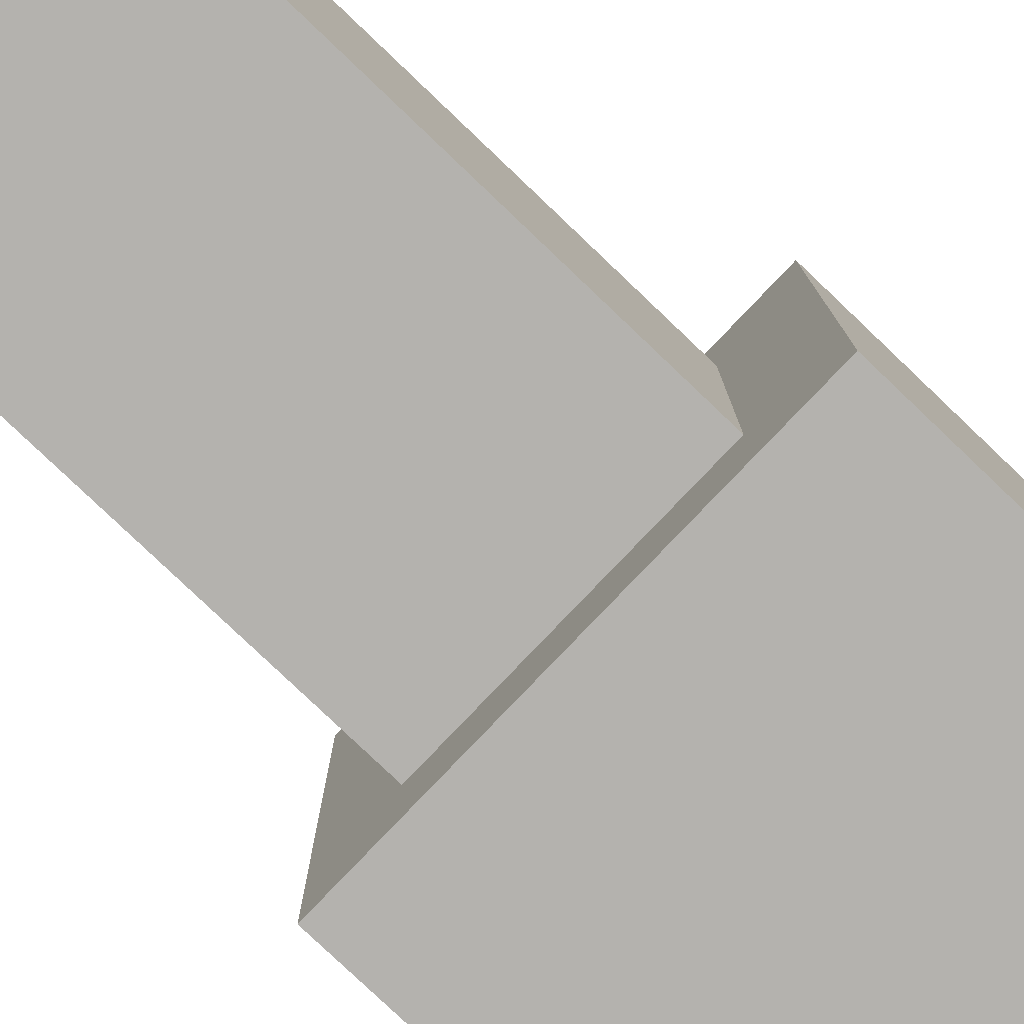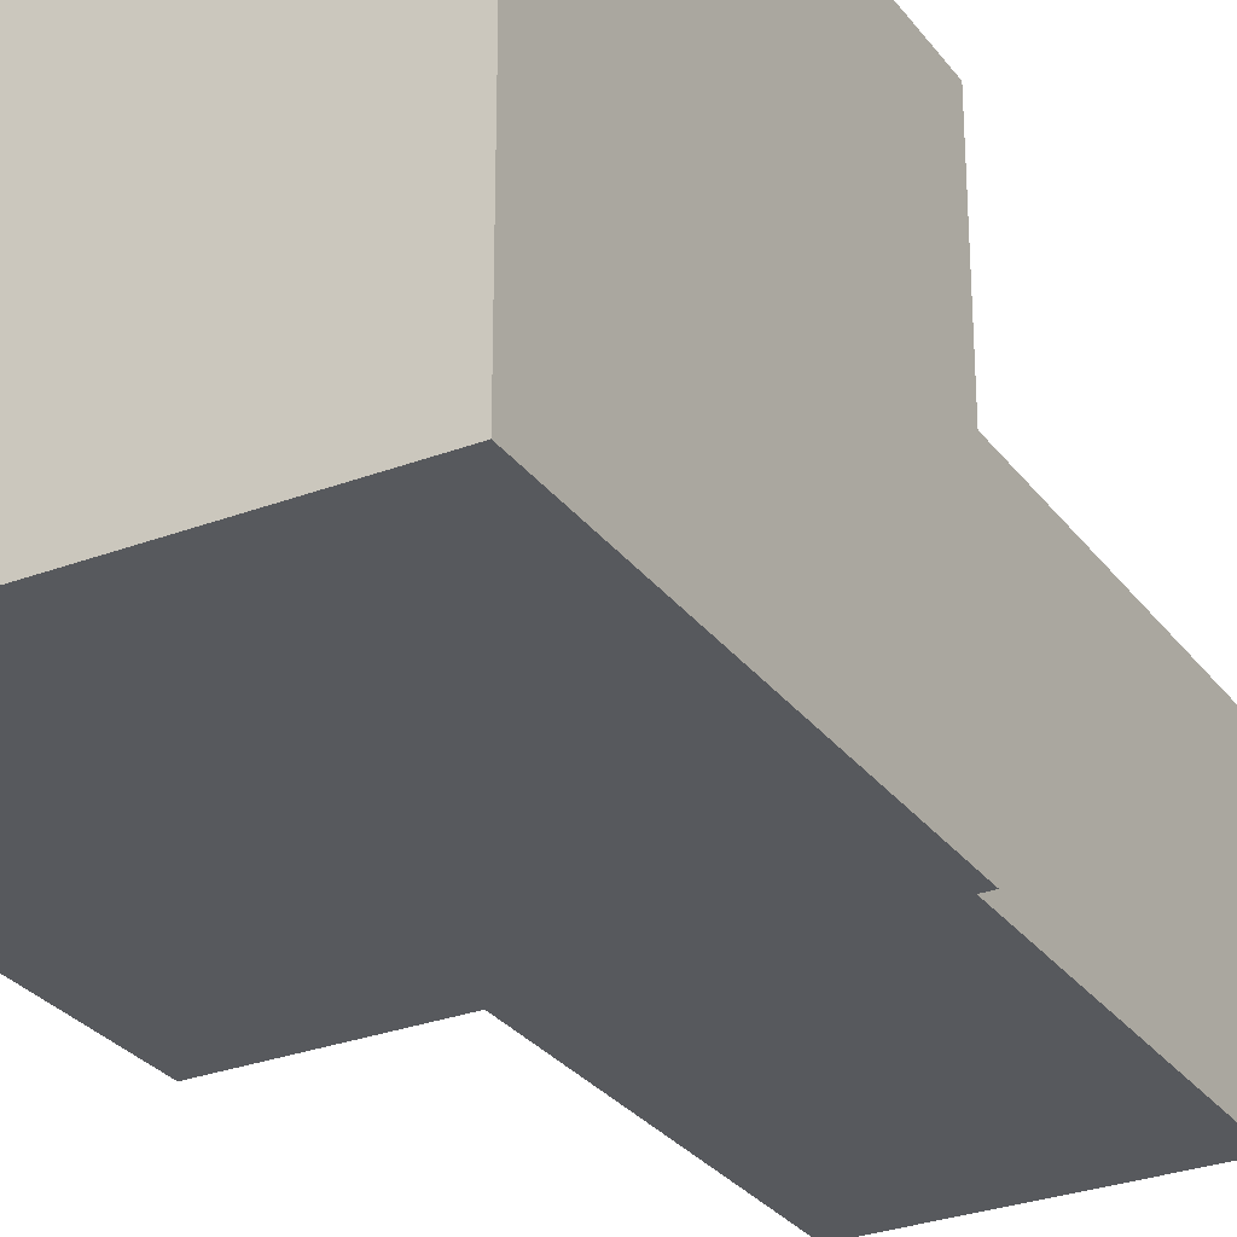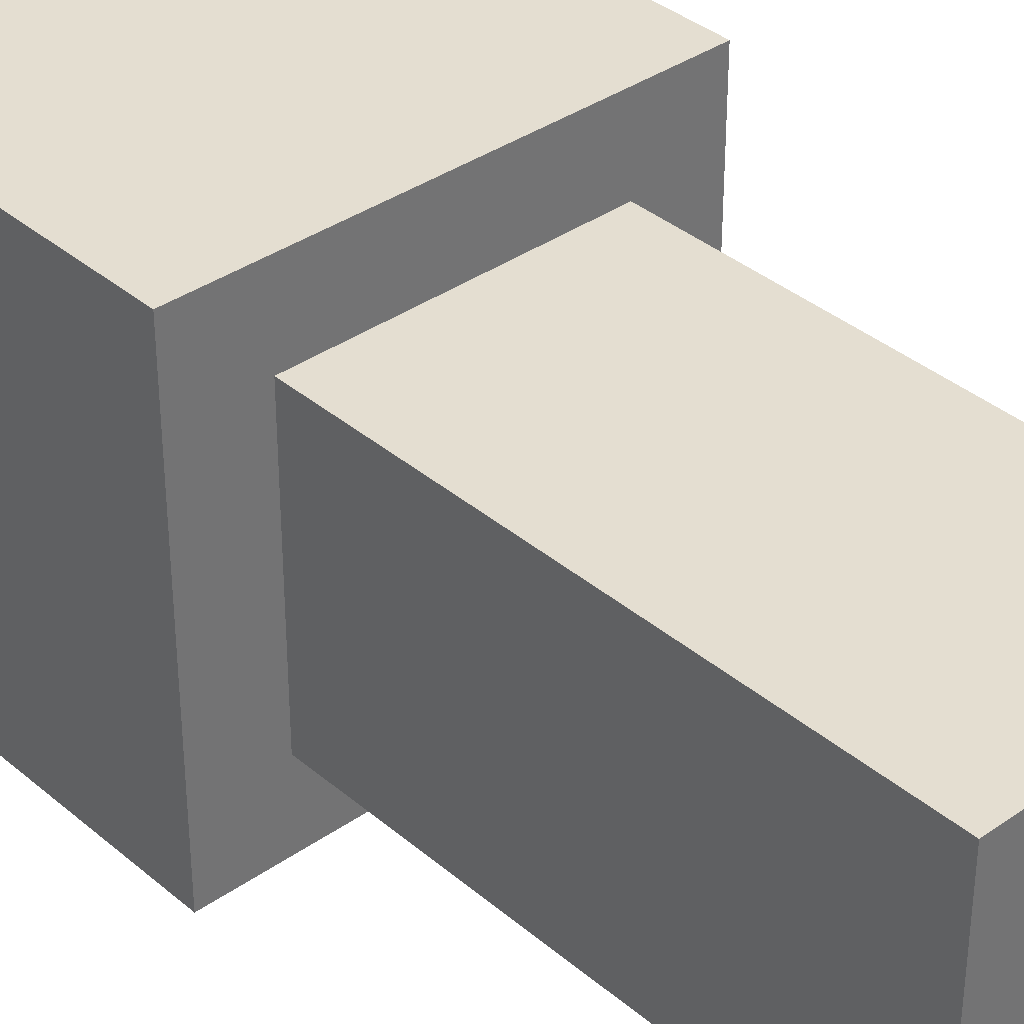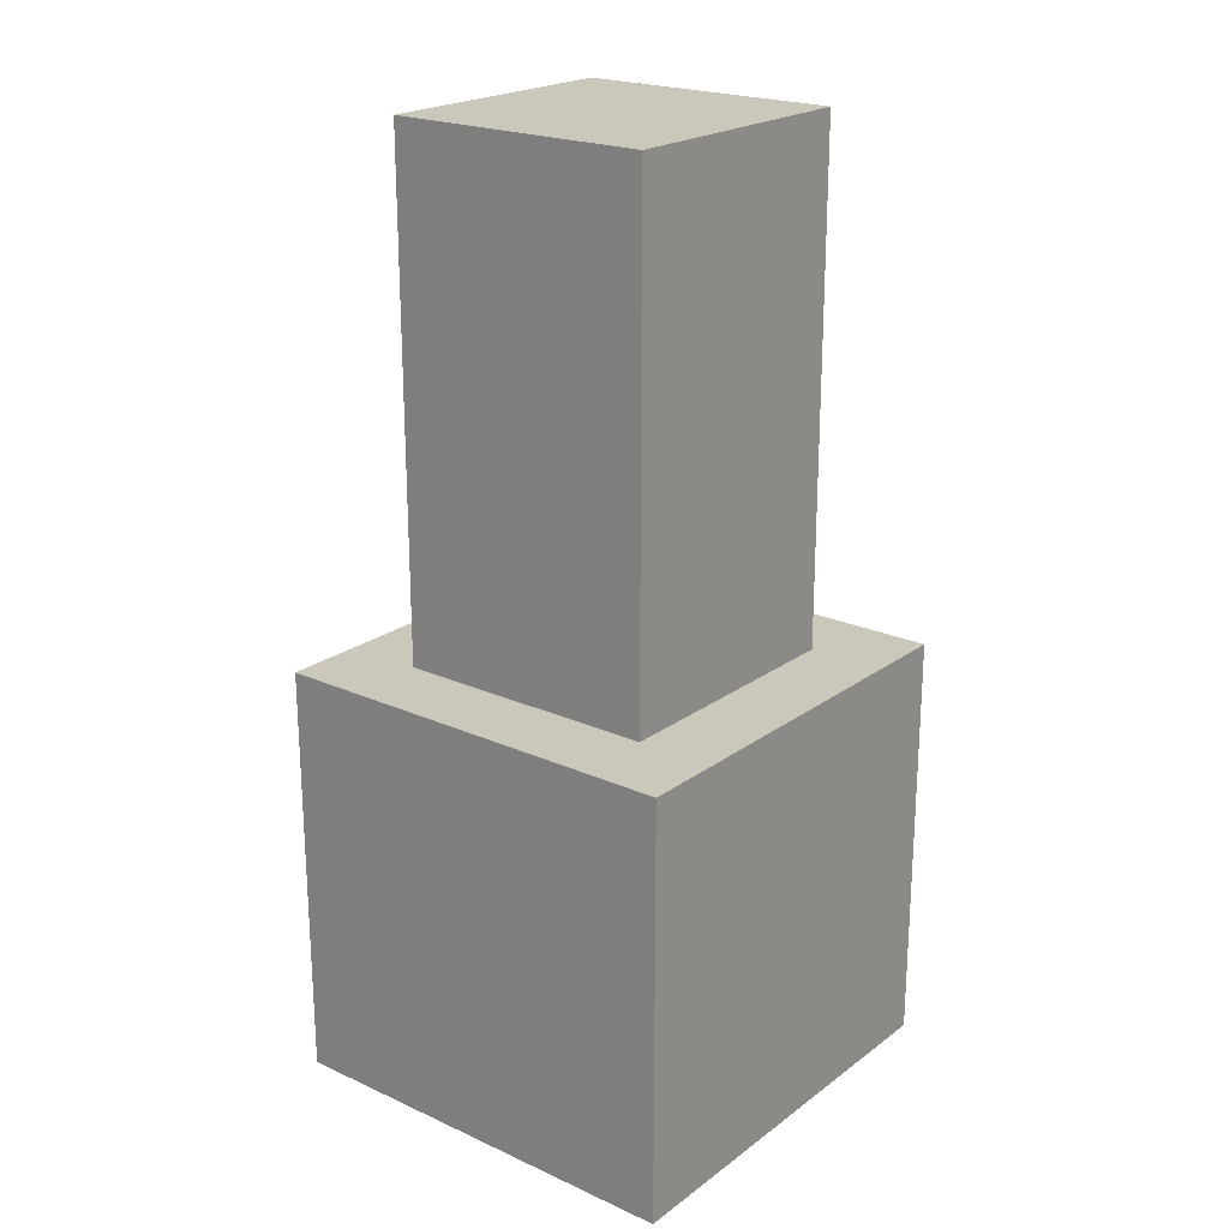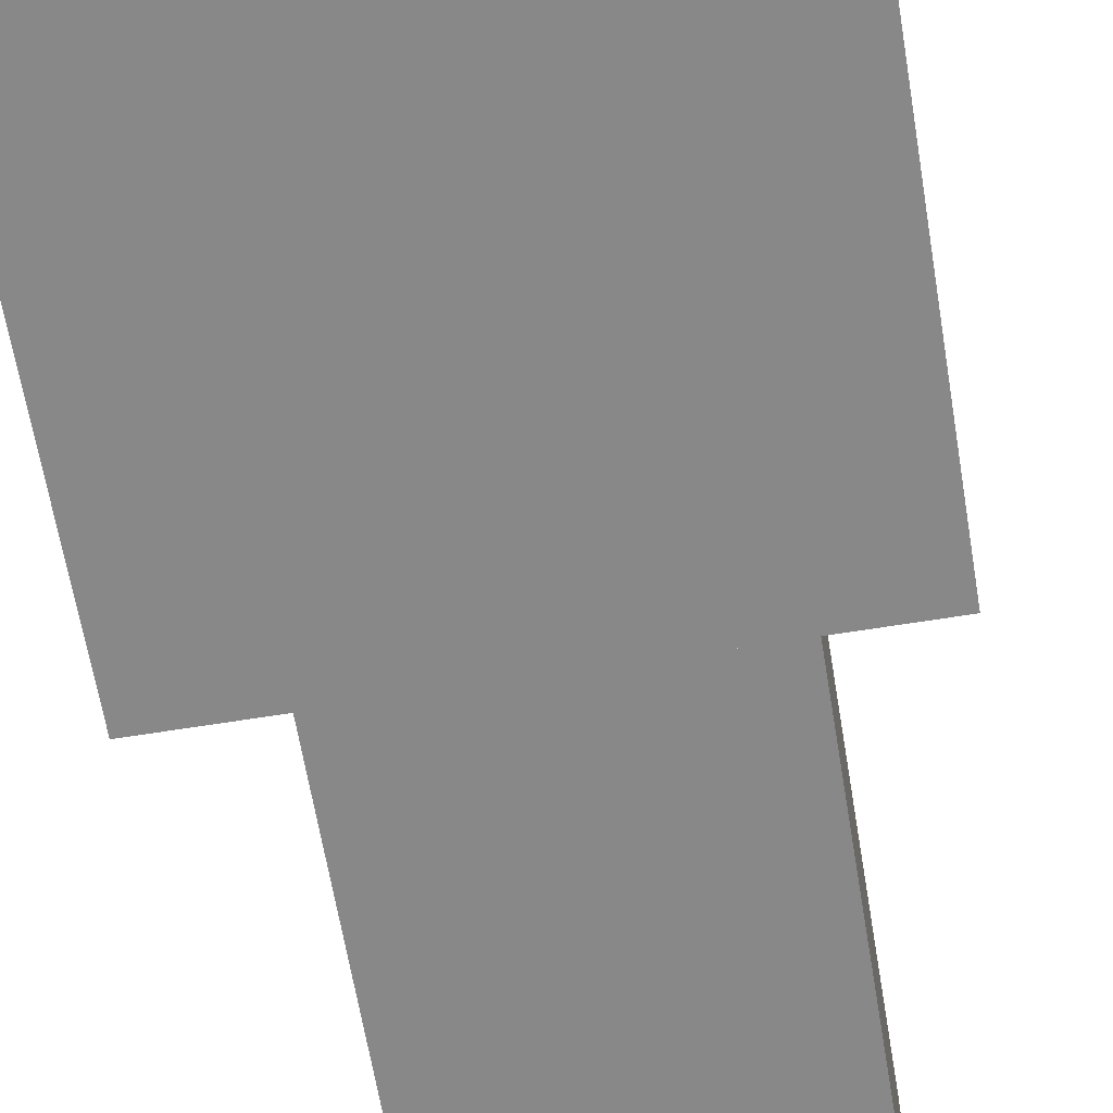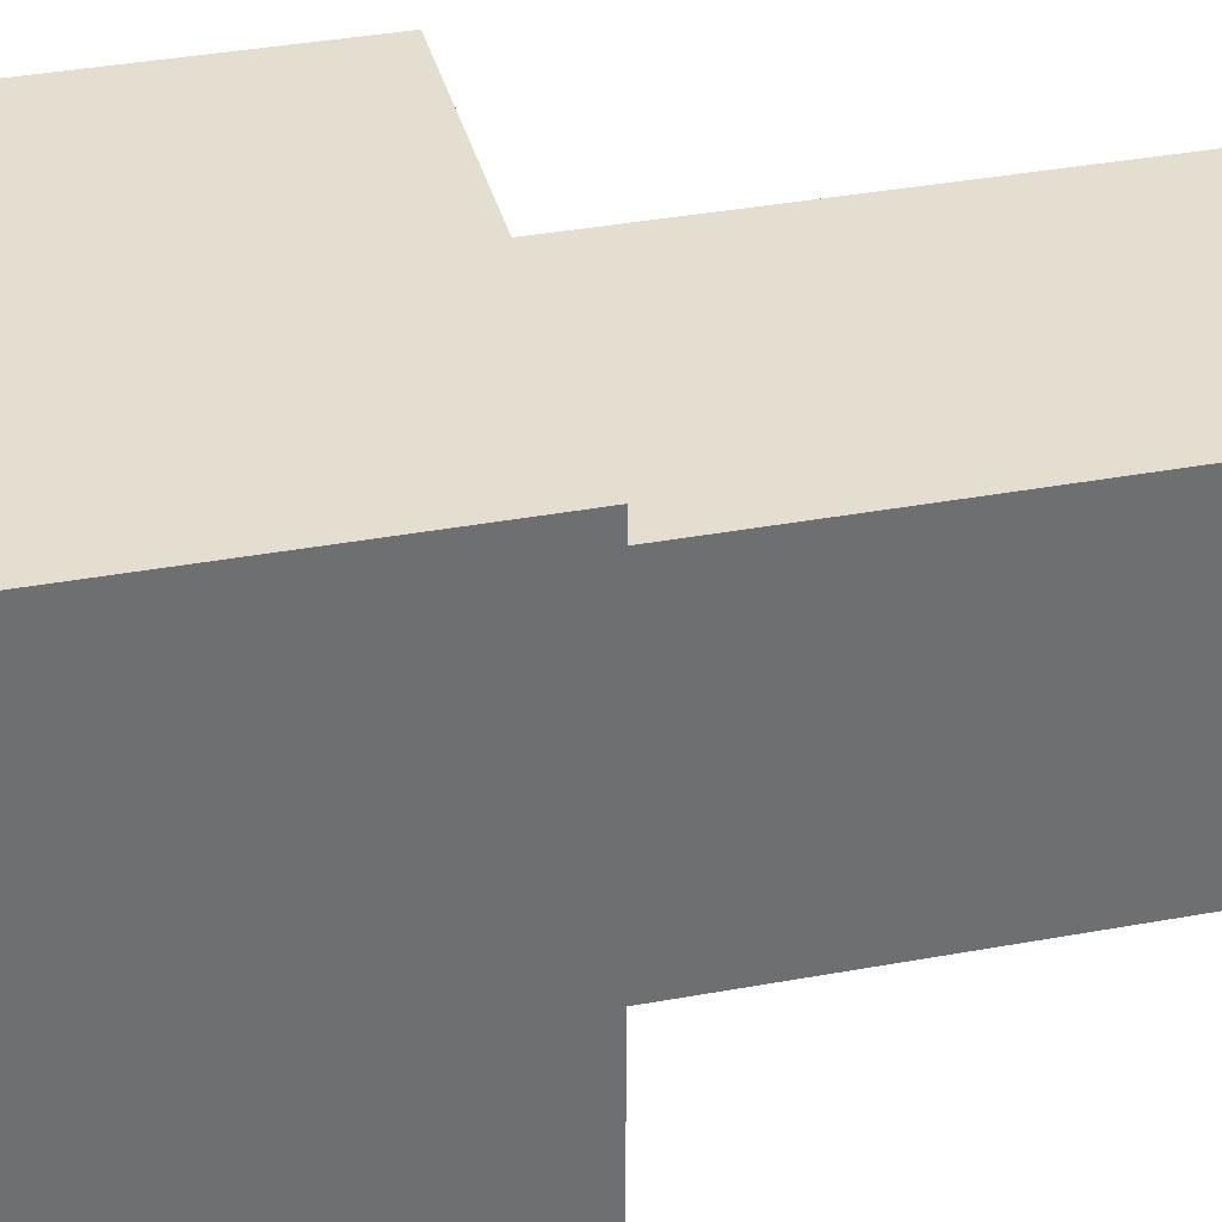
<metadata>
{"format":"obj","ext":"obj","renderer":"f3d","projection":"perspective","resolution":1024,"background":"white","views":[{"elev":-79.8,"azim":-133.6,"up":"+Z"},{"elev":-29.1,"azim":29.4,"up":"+Z"},{"elev":36.4,"azim":137.7,"up":"+Z"},{"elev":21.7,"azim":38.4,"up":"+Y"},{"elev":-62.8,"azim":9.4,"up":"+Z"},{"elev":35.9,"azim":76.3,"up":"+Z"}]}
</metadata>
<code>
o Cube
v 1 1 -1
v 1 -1 -1
v 1 1 1
v 1 -1 1
v -1 1 -1
v -1 -1 -1
v -1 1 1
v -1 -1 1
v 0.6339 1 -0.6339
v 1 -1 -1
v 0.6339 1 0.6339
v 1 -1 1
v -0.6339 1 -0.6339
v -1 -1 -1
v -0.6339 1 0.6339
v -1 -1 1
v 1 1 1
v -1 1 1
v 1 1 -1
v -1 1 -1
v 0.6339 3.42 0.6339
v -0.6339 3.42 0.6339
v 0.6339 3.42 -0.6339
v -0.6339 3.42 -0.6339
f 1 3 7 5
f 4 8 7 3
f 8 6 5 7
f 6 8 4 2
f 2 4 3 1
f 6 2 1 5
f 11 9 23 21
f 12 17 18 16
f 16 18 20 14
f 14 10 12 16
f 10 19 17 12
f 14 20 19 10
f 11 15 18 17
f 9 11 17 19
f 15 13 20 18
f 13 9 19 20
f 23 24 22 21
f 13 15 22 24
f 15 11 21 22
f 9 13 24 23

</code>
